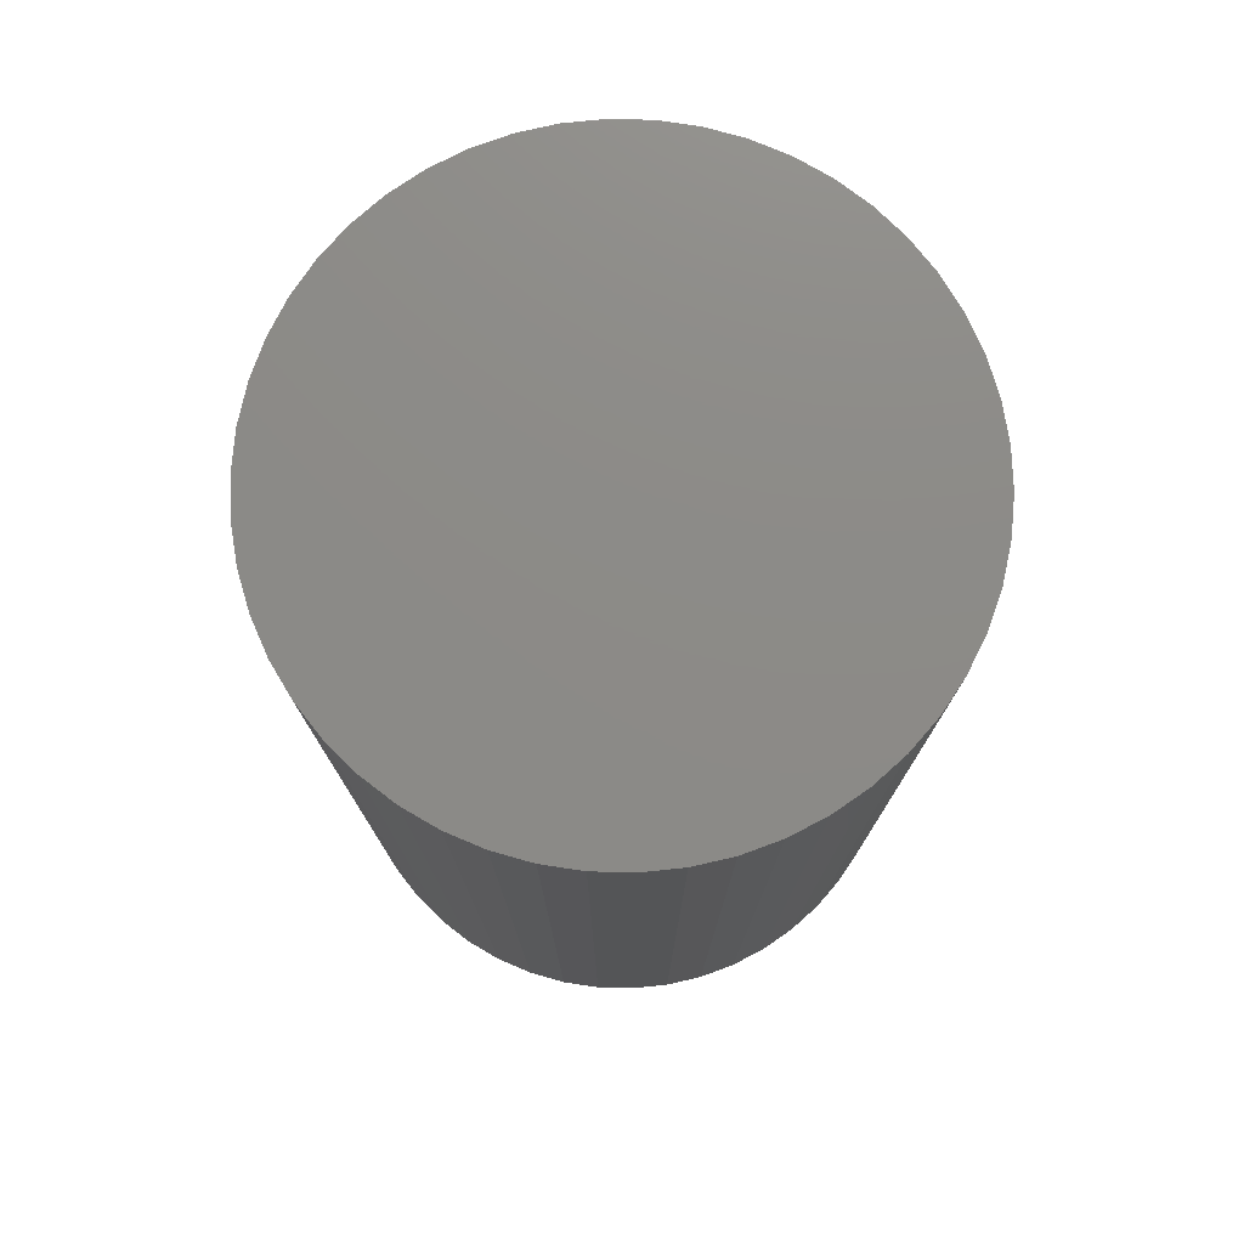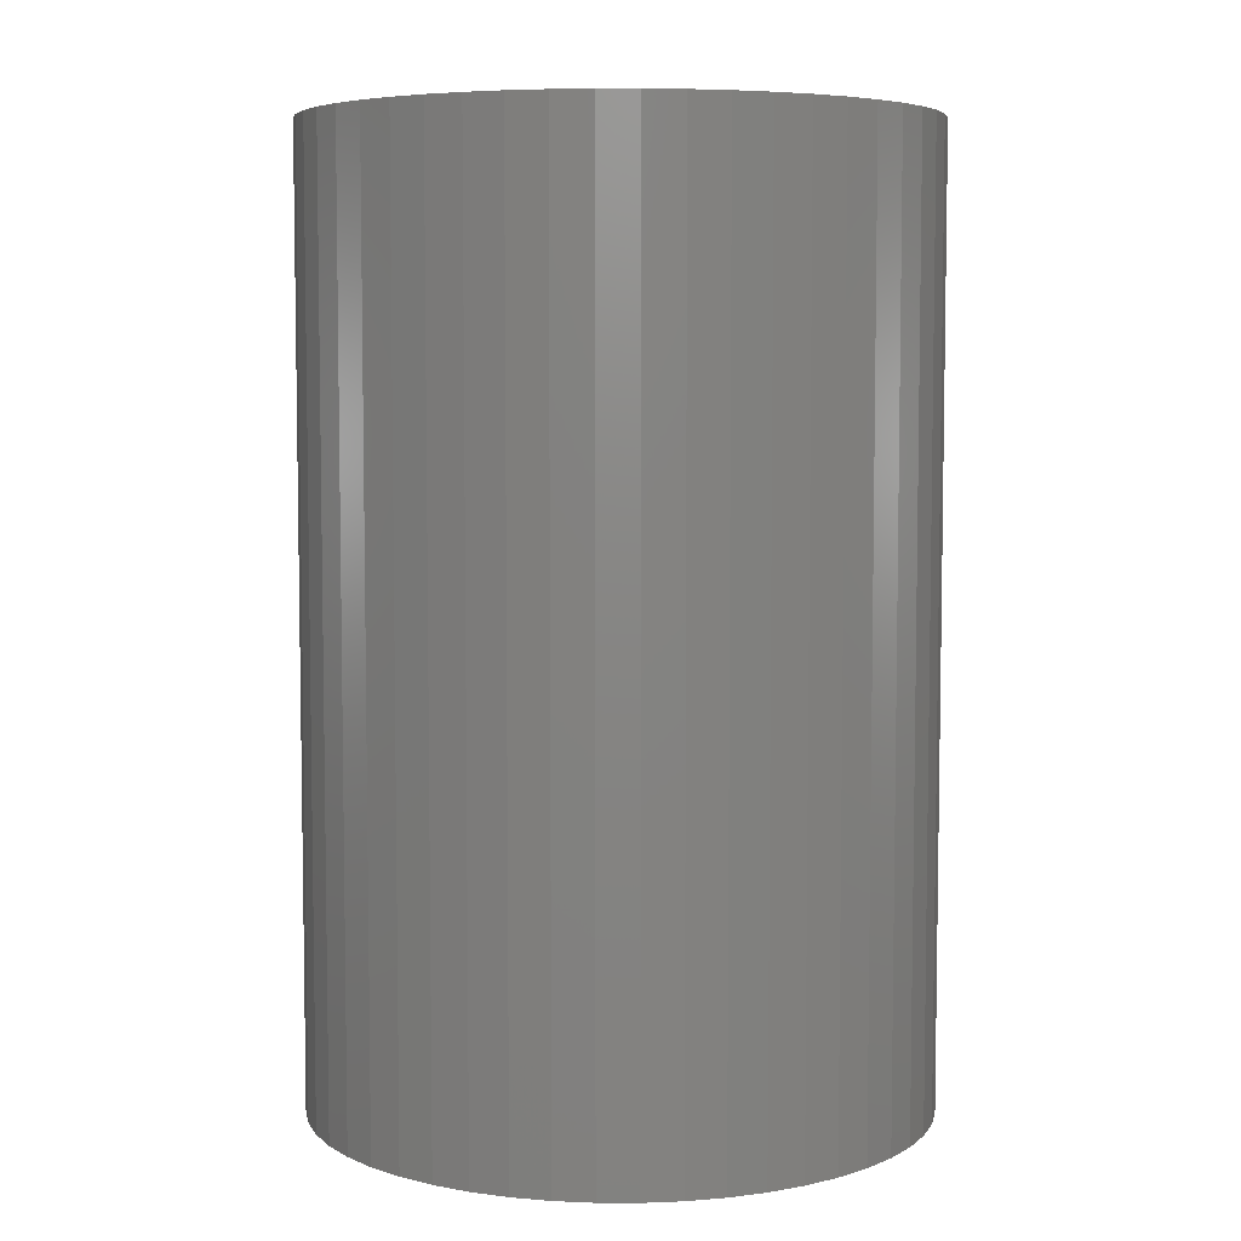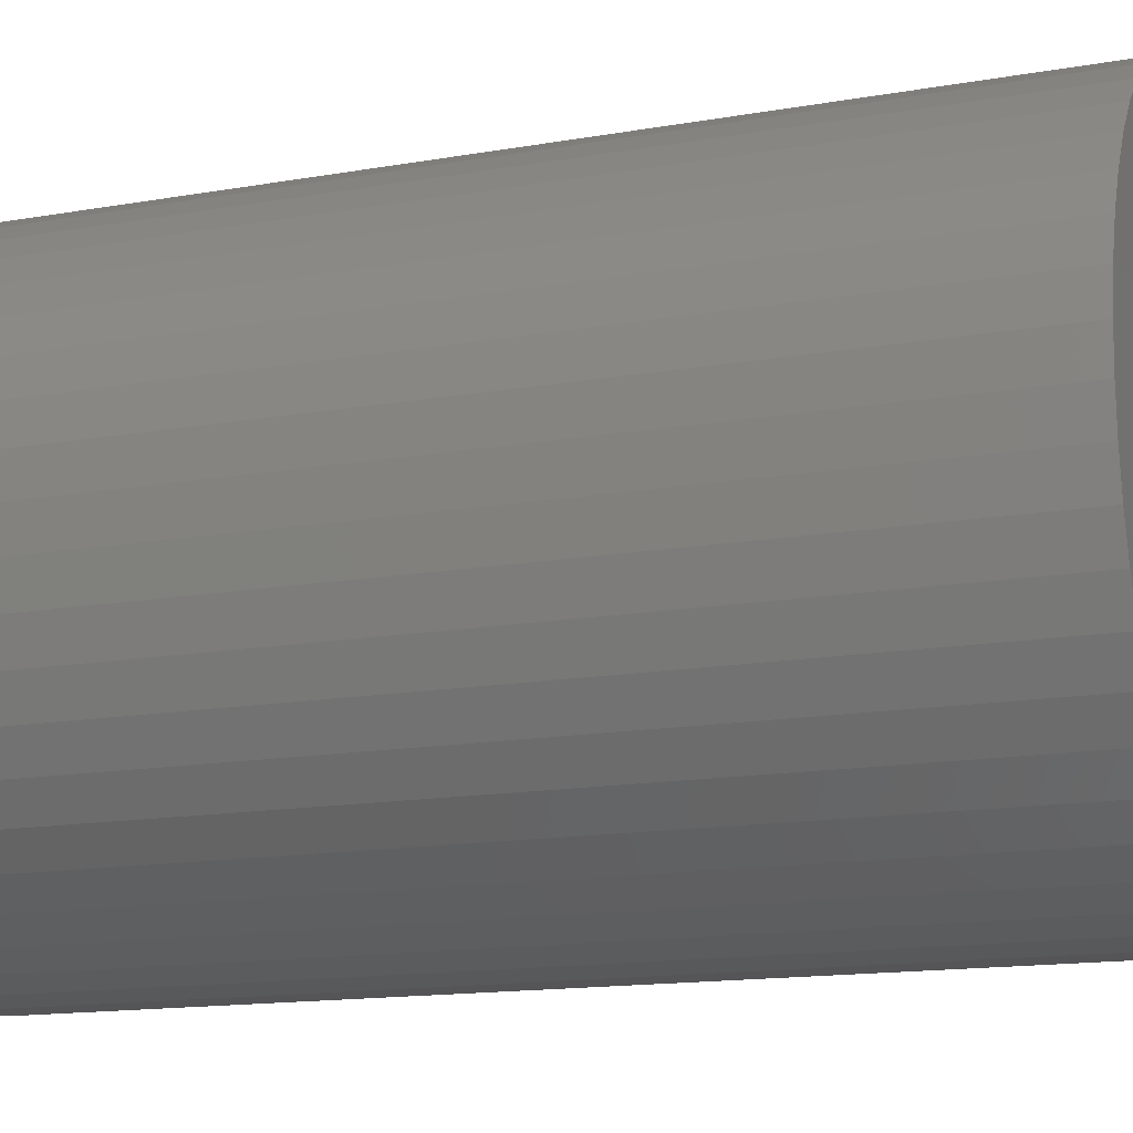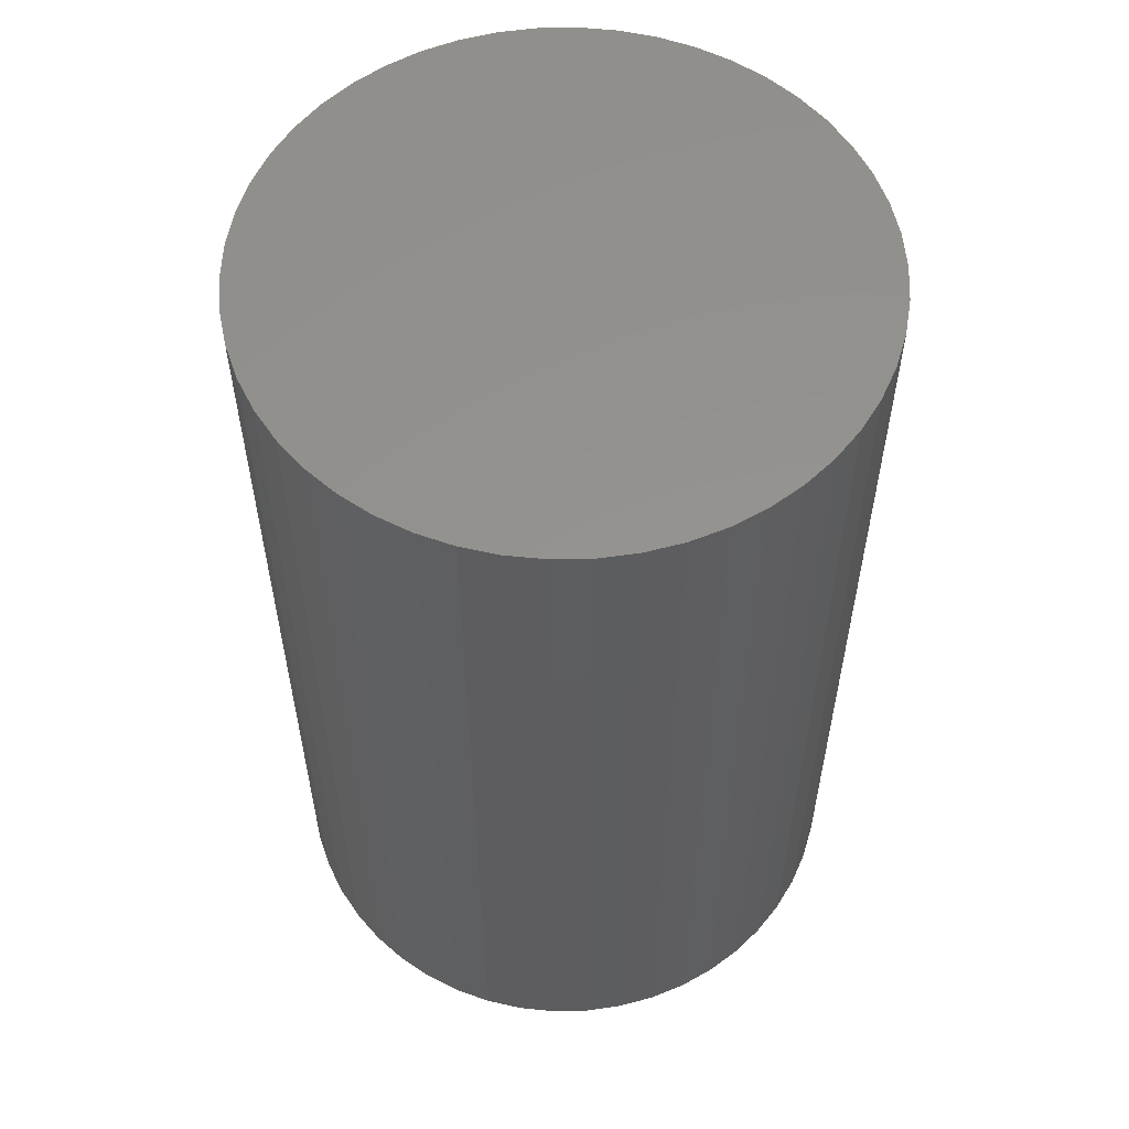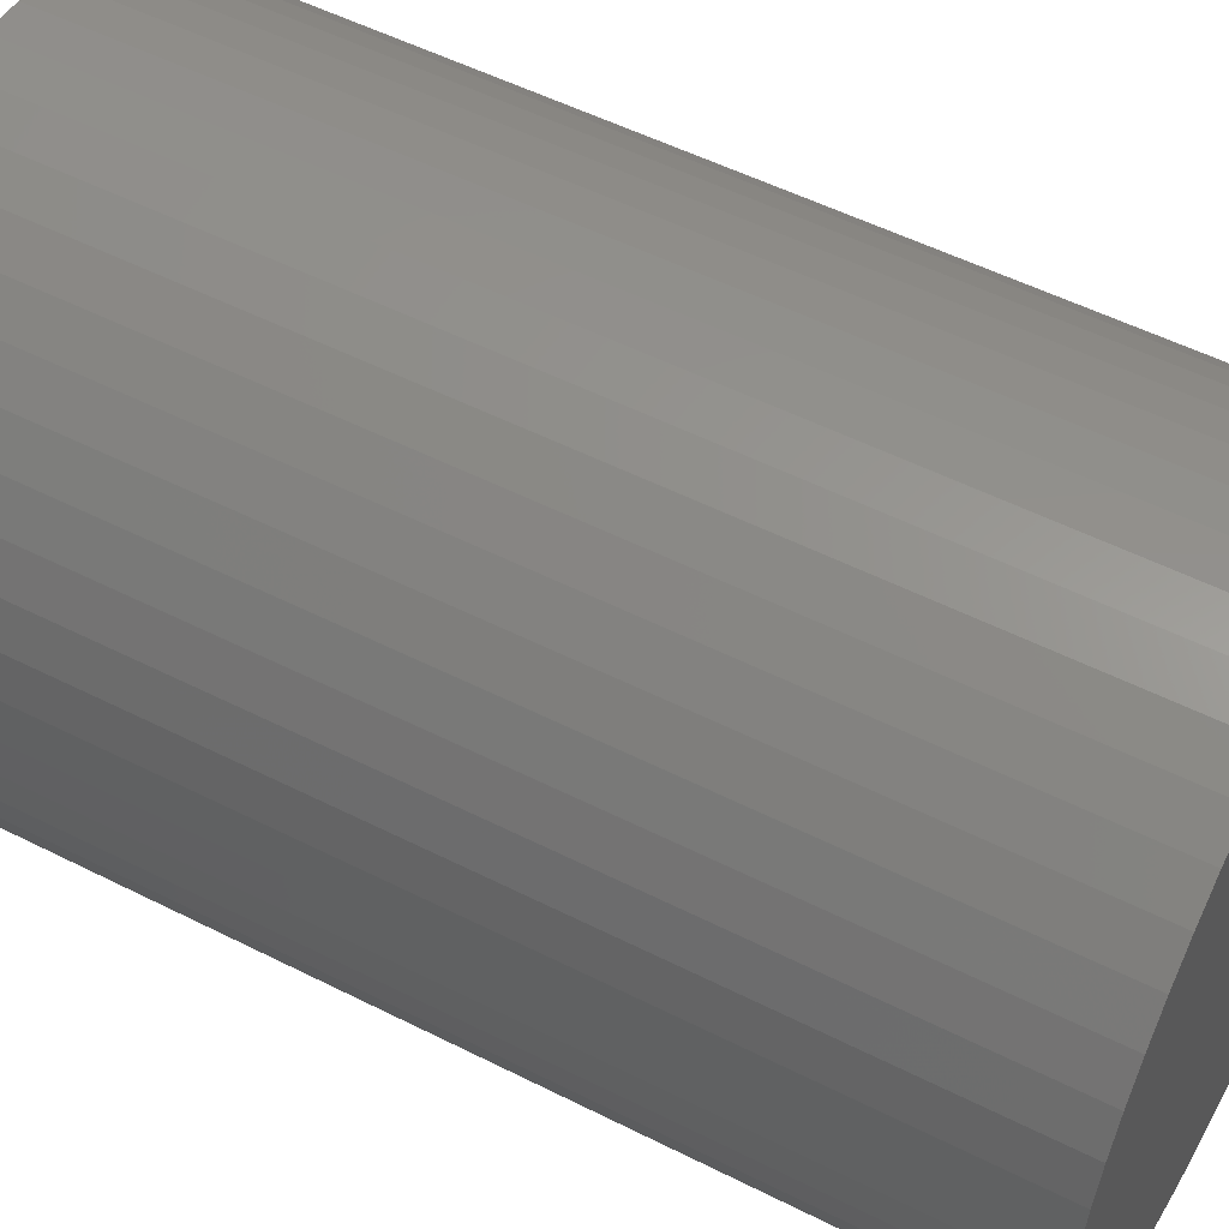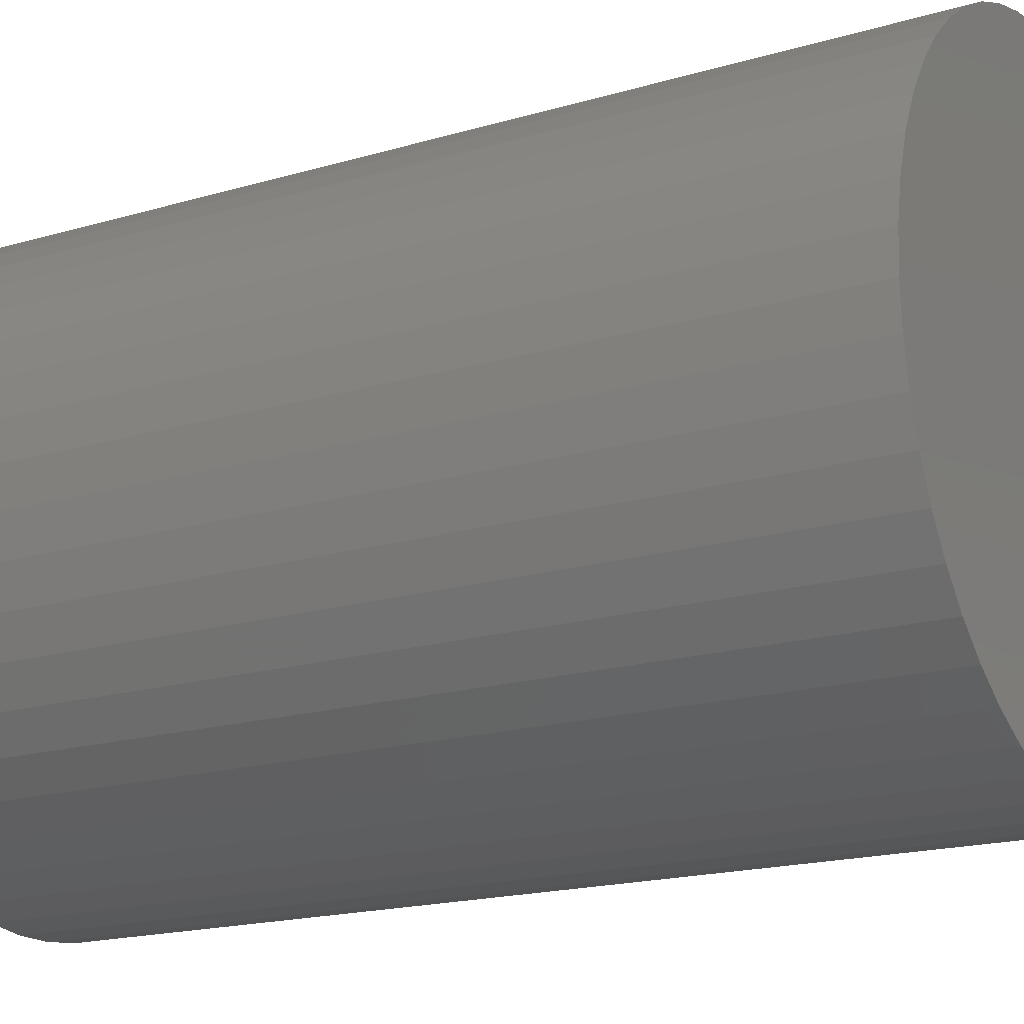
<metadata>
{"format":"stl","ext":"stl","renderer":"f3d","projection":"perspective","resolution":1024,"background":"white","views":[{"elev":76.7,"azim":66.2,"up":"+Z"},{"elev":6.0,"azim":14.8,"up":"+Z"},{"elev":-14.3,"azim":111.4,"up":"+Y"},{"elev":56.7,"azim":-66.0,"up":"+Z"},{"elev":53.3,"azim":-61.6,"up":"+Y"},{"elev":-17.7,"azim":-59.5,"up":"+Y"}]}
</metadata>
<code>
# stl→obj: 100 verts, 196 faces
v 21.35 0 33
v 21.18 2.676 -33
v 21.18 2.676 33
v 21.35 0 -33
v 20.68 5.31 -33
v 20.68 5.31 33
v -21.35 0 -33
v -21.18 2.676 33
v -21.18 2.676 -33
v -21.35 0 33
v 1.341 21.31 -33
v -1.341 21.31 33
v 1.341 21.31 33
v -1.341 21.31 -33
v 21.18 -2.676 -33
v 20.68 -5.31 -33
v 19.85 -7.859 -33
v 19.85 7.859 -33
v 18.71 -10.29 -33
v 18.71 10.29 -33
v 17.27 -12.55 -33
v 17.27 12.55 -33
v 15.56 -14.62 -33
v 15.56 14.62 -33
v 13.61 -16.45 -33
v 13.61 16.45 -33
v 11.44 -18.03 -33
v 11.44 18.03 -33
v 9.09 -19.32 -33
v 9.09 19.32 -33
v 6.598 -20.31 -33
v 6.598 20.31 -33
v 4.001 -20.97 -33
v 4.001 20.97 -33
v 1.341 -21.31 -33
v -1.341 -21.31 -33
v -4.001 -20.97 -33
v -4.001 20.97 -33
v -6.598 -20.31 -33
v -6.598 20.31 -33
v -9.09 -19.32 -33
v -9.09 19.32 -33
v -11.44 -18.03 -33
v -11.44 18.03 -33
v -13.61 -16.45 -33
v -13.61 16.45 -33
v -15.56 -14.62 -33
v -15.56 14.62 -33
v -17.27 -12.55 -33
v -17.27 12.55 -33
v -18.71 -10.29 -33
v -18.71 10.29 -33
v -19.85 -7.859 -33
v -19.85 7.859 -33
v -20.68 -5.31 -33
v -20.68 5.31 -33
v -21.18 -2.676 -33
v 13.61 16.45 33
v 15.56 14.62 33
v -15.56 14.62 33
v -13.61 16.45 33
v 21.18 -2.676 33
v 20.68 -5.31 33
v 19.85 7.859 33
v 19.85 -7.859 33
v 18.71 10.29 33
v 18.71 -10.29 33
v 17.27 12.55 33
v 17.27 -12.55 33
v 15.56 -14.62 33
v 13.61 -16.45 33
v 11.44 18.03 33
v 11.44 -18.03 33
v 9.09 19.32 33
v 9.09 -19.32 33
v 6.598 20.31 33
v 6.598 -20.31 33
v 4.001 20.97 33
v 4.001 -20.97 33
v 1.341 -21.31 33
v -1.341 -21.31 33
v -4.001 20.97 33
v -4.001 -20.97 33
v -6.598 20.31 33
v -6.598 -20.31 33
v -9.09 19.32 33
v -9.09 -19.32 33
v -11.44 18.03 33
v -11.44 -18.03 33
v -13.61 -16.45 33
v -15.56 -14.62 33
v -17.27 12.55 33
v -17.27 -12.55 33
v -18.71 10.29 33
v -18.71 -10.29 33
v -19.85 7.859 33
v -19.85 -7.859 33
v -20.68 5.31 33
v -20.68 -5.31 33
v -21.18 -2.676 33
f 1 2 3
f 2 1 4
f 3 5 6
f 5 3 2
f 7 8 9
f 8 7 10
f 11 12 13
f 12 11 14
f 15 2 4
f 16 2 15
f 16 5 2
f 17 5 16
f 17 18 5
f 19 18 17
f 19 20 18
f 21 20 19
f 21 22 20
f 23 22 21
f 23 24 22
f 25 24 23
f 25 26 24
f 27 26 25
f 27 28 26
f 29 28 27
f 29 30 28
f 31 30 29
f 31 32 30
f 33 32 31
f 33 34 32
f 35 34 33
f 35 11 34
f 36 11 35
f 36 14 11
f 37 14 36
f 37 38 14
f 39 38 37
f 39 40 38
f 41 40 39
f 41 42 40
f 43 42 41
f 43 44 42
f 45 44 43
f 45 46 44
f 47 46 45
f 47 48 46
f 49 48 47
f 49 50 48
f 51 50 49
f 51 52 50
f 53 52 51
f 53 54 52
f 55 54 53
f 55 56 54
f 57 56 55
f 57 9 56
f 9 57 7
f 24 58 59
f 58 24 26
f 46 60 61
f 60 46 48
f 3 62 1
f 6 62 3
f 6 63 62
f 64 63 6
f 64 65 63
f 66 65 64
f 66 67 65
f 68 67 66
f 68 69 67
f 59 69 68
f 59 70 69
f 58 70 59
f 58 71 70
f 72 71 58
f 72 73 71
f 74 73 72
f 74 75 73
f 76 75 74
f 76 77 75
f 78 77 76
f 78 79 77
f 13 79 78
f 13 80 79
f 12 80 13
f 12 81 80
f 82 81 12
f 82 83 81
f 84 83 82
f 84 85 83
f 86 85 84
f 86 87 85
f 88 87 86
f 88 89 87
f 61 89 88
f 61 90 89
f 60 90 61
f 60 91 90
f 92 91 60
f 92 93 91
f 94 93 92
f 94 95 93
f 96 95 94
f 96 97 95
f 98 97 96
f 98 99 97
f 8 99 98
f 8 100 99
f 100 8 10
f 40 86 84
f 86 40 42
f 69 19 67
f 19 69 21
f 64 20 66
f 20 64 18
f 66 22 68
f 22 66 20
f 30 76 74
f 76 30 32
f 28 74 72
f 74 28 30
f 54 94 52
f 94 54 96
f 38 84 82
f 84 38 40
f 51 97 53
f 97 51 95
f 35 79 80
f 79 35 33
f 31 75 77
f 75 31 29
f 32 78 76
f 78 32 34
f 26 72 58
f 72 26 28
f 50 60 48
f 60 50 92
f 56 96 54
f 96 56 98
f 42 88 86
f 88 42 44
f 14 82 12
f 82 14 38
f 62 4 1
f 4 62 15
f 29 73 75
f 73 29 27
f 63 15 62
f 15 63 16
f 53 99 55
f 99 53 97
f 57 10 7
f 10 57 100
f 36 80 81
f 80 36 35
f 6 18 64
f 18 6 5
f 68 24 59
f 24 68 22
f 34 13 78
f 13 34 11
f 52 92 50
f 92 52 94
f 9 98 56
f 98 9 8
f 44 61 88
f 61 44 46
f 70 21 69
f 21 70 23
f 67 17 65
f 17 67 19
f 41 85 87
f 85 41 39
f 47 93 49
f 93 47 91
f 33 77 79
f 77 33 31
f 25 70 71
f 70 25 23
f 27 71 73
f 71 27 25
f 65 16 63
f 16 65 17
f 37 81 83
f 81 37 36
f 43 87 89
f 87 43 41
f 47 90 91
f 90 47 45
f 49 95 51
f 95 49 93
f 55 100 57
f 100 55 99
f 45 89 90
f 89 45 43
f 39 83 85
f 83 39 37

</code>
